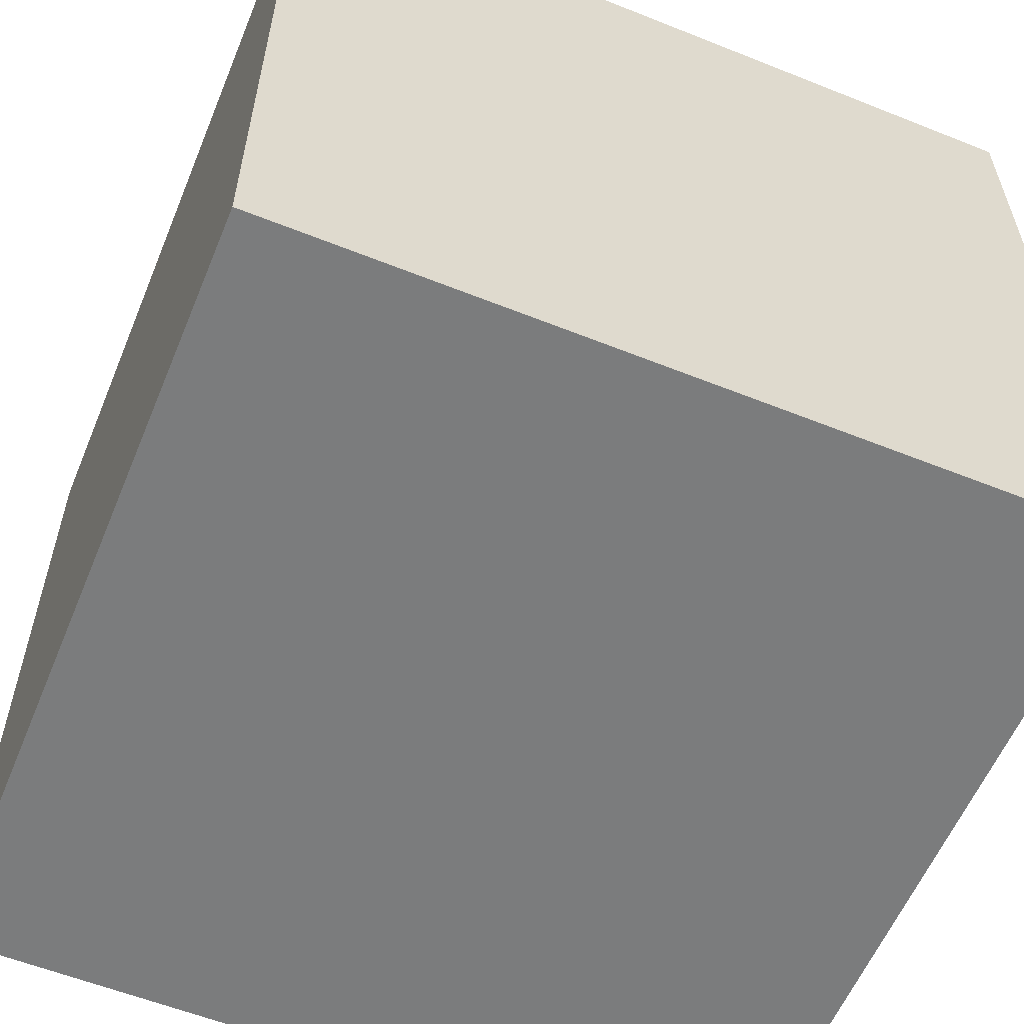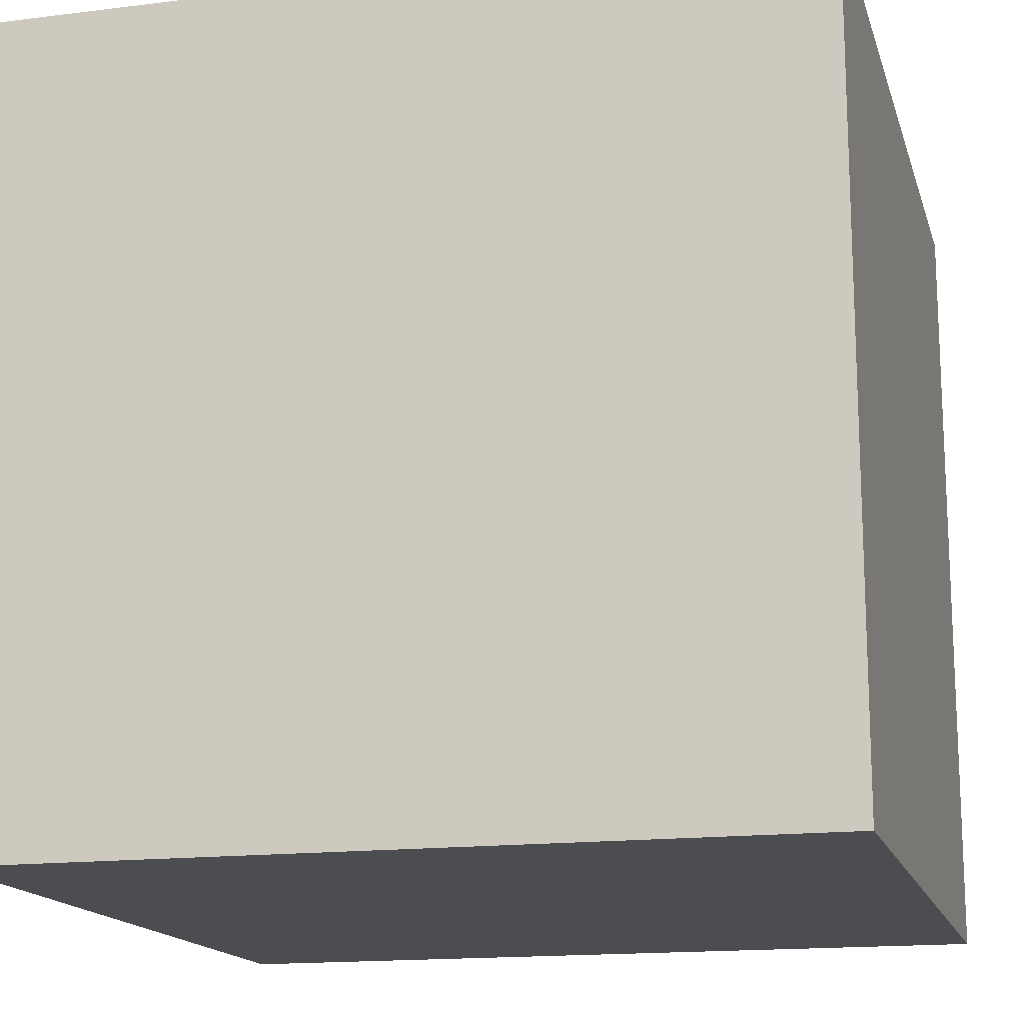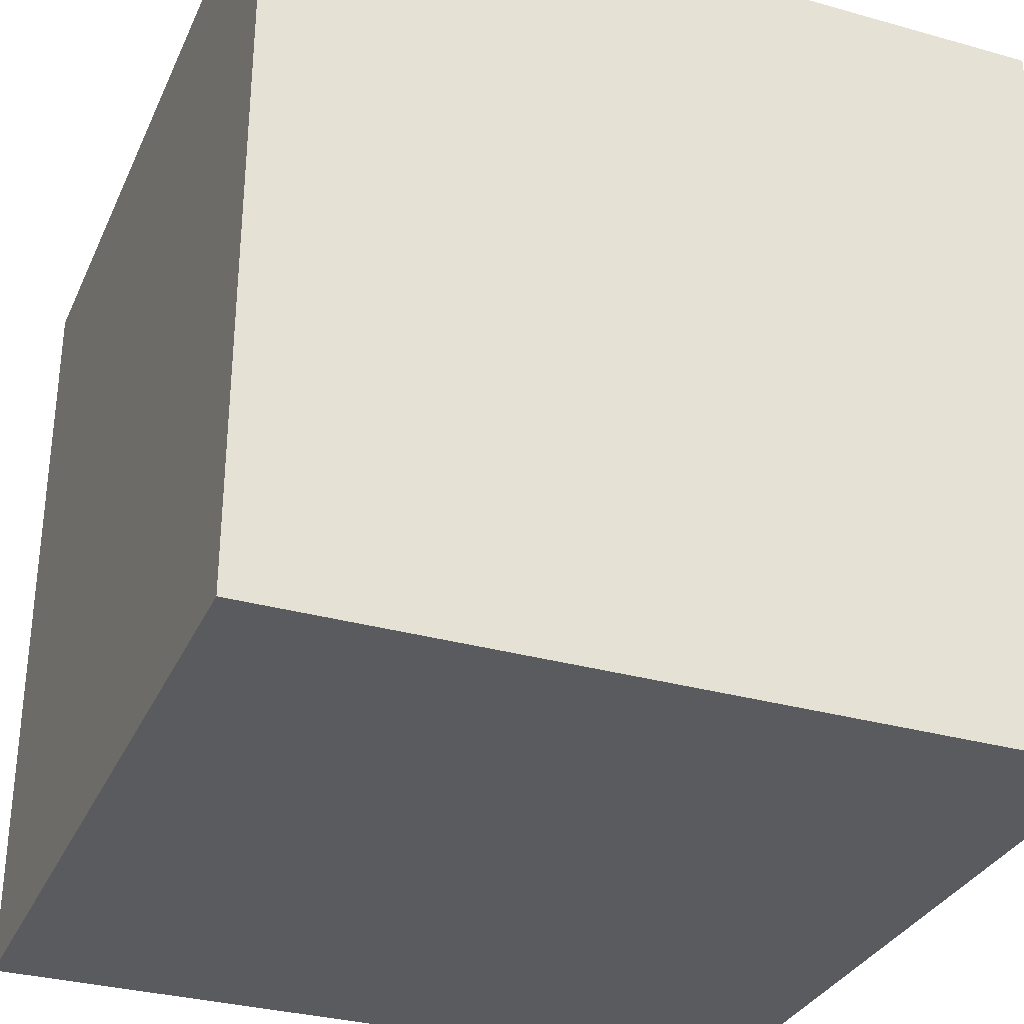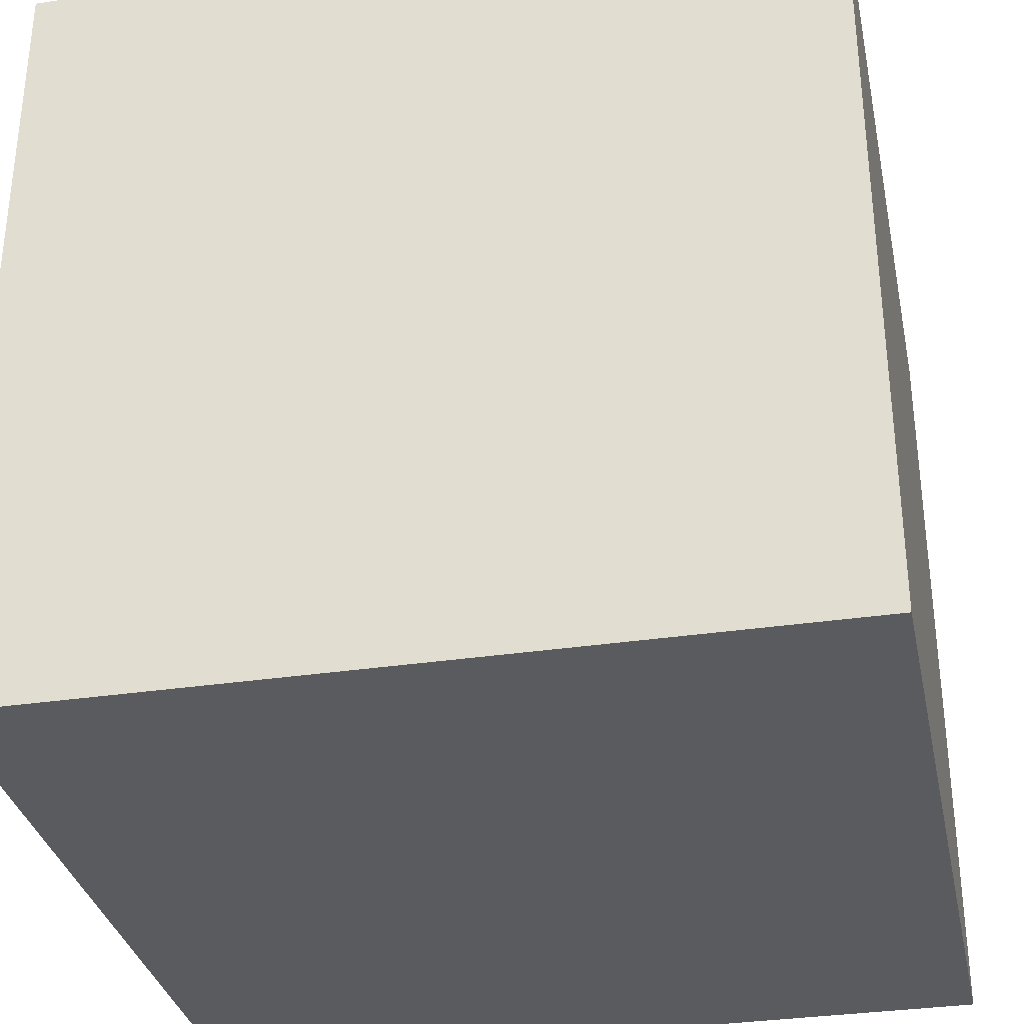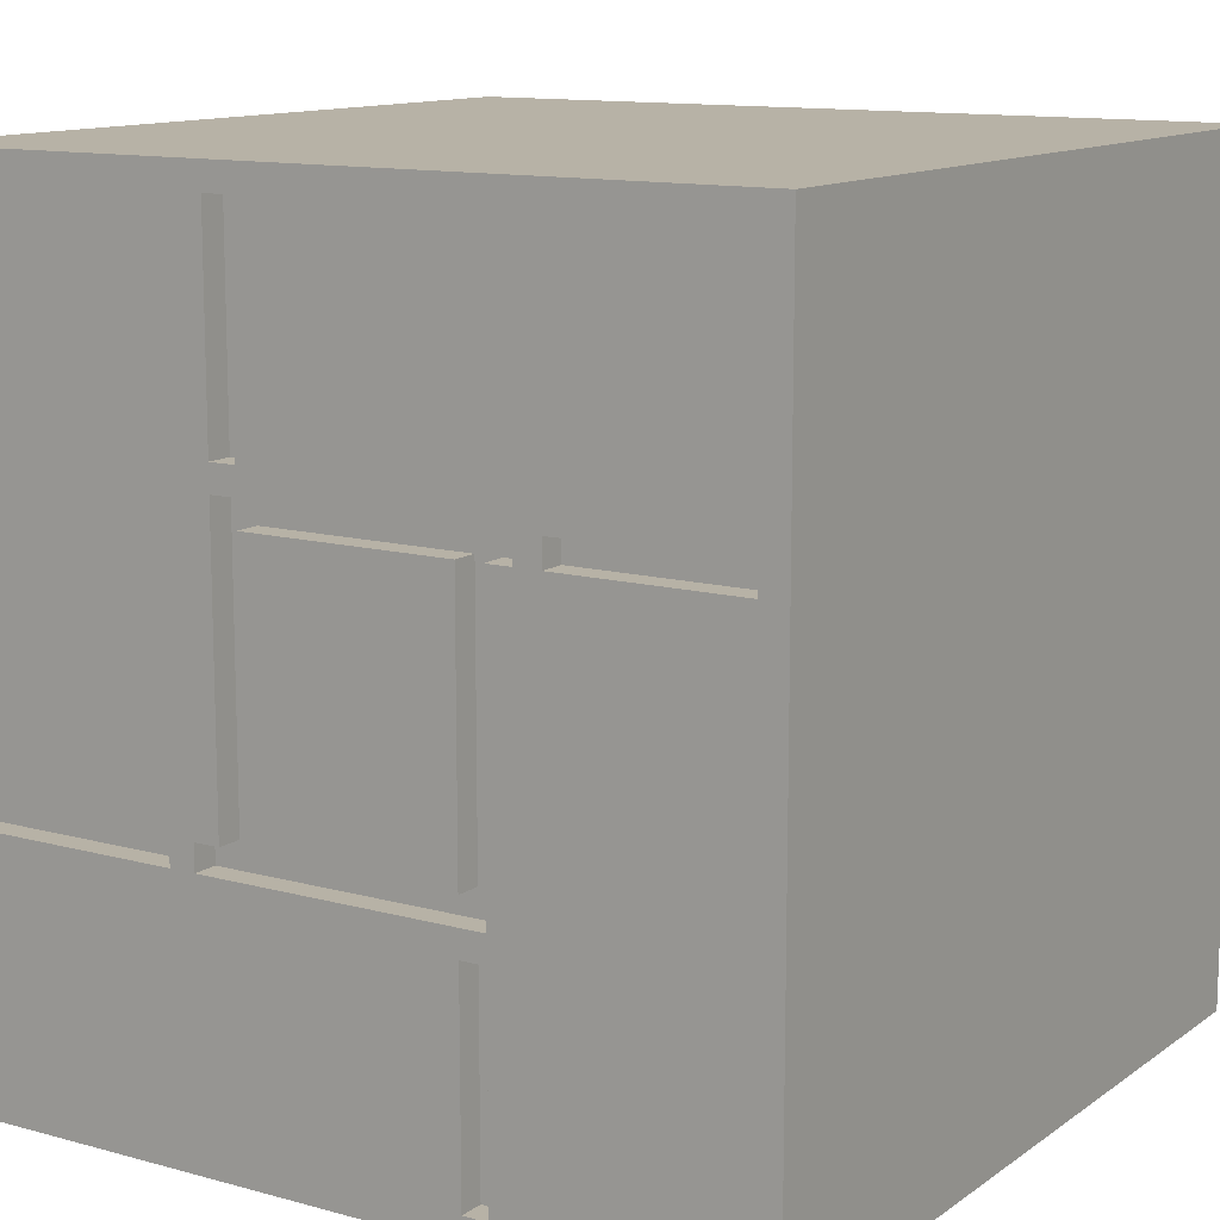
<metadata>
{"format":"obj","ext":"obj","renderer":"f3d","projection":"perspective","resolution":1024,"background":"white","views":[{"elev":-58.6,"azim":-22.4,"up":"+Y"},{"elev":-15.8,"azim":-75.4,"up":"+Y"},{"elev":-32.0,"azim":-111.5,"up":"+Y"},{"elev":-33.0,"azim":11.7,"up":"+Y"},{"elev":12.3,"azim":-147.3,"up":"+Z"}]}
</metadata>
<code>
o
v 9.8 0.4 1.6
v 9.8 0.4 -1.6
v 9.8 3.5 1.6
v 9.8 3.5 0.7
v 9.8 3.5 0.6
v 9.8 3.5 -1.6
v 9.8 3.6 1.6
v 9.8 3.6 0.7
v 9.8 3.6 0.6
v 9.8 3.6 -1.6
v 10.3 1 1.5
v 10.3 1 1.4
v 10.3 1.1 1.5
v 10.3 1.1 1.4
v 10.6 3.5 0.6
v 10.6 3.5 0.5
v 10.6 3.6 0.6
v 10.6 3.6 0.5
v 10.9 3.5 0.5
v 10.9 3.5 -0.5
v 10.9 3.5 -0.7
v 10.9 3.5 -1.5
v 10.9 3.6 0.5
v 10.9 3.6 -0.5
v 10.9 3.6 -0.7
v 10.9 3.6 -1.5
v 11.3 3.4 1.5
v 11.3 3.4 1.4
v 11.3 3.5 1.5
v 11.3 3.5 1.4
v 11.8 3.5 1.5
v 11.8 3.5 0.7
v 11.8 3.5 0.6
v 11.8 3.5 -0.5
v 11.8 3.6 1.5
v 11.8 3.6 0.7
v 11.8 3.6 0.6
v 11.8 3.6 -0.5
v 11.9 3.5 -0.5
v 11.9 3.5 -0.6
v 11.9 3.6 -0.5
v 11.9 3.6 -0.6
v 12.1 1 1.5
v 12.1 1 1.4
v 12.1 1.1 1.5
v 12.1 1.1 1.4
v 12.9 3.5 -0.5
v 12.9 3.5 -0.6
v 12.9 3.6 -0.5
v 12.9 3.6 -0.6
v 9.9 3.5 0.6
v 9.9 3.5 0.5
v 9.9 3.6 0.6
v 9.9 3.6 0.5
v 10.2 1 1.5
v 10.2 1 1.4
v 10.2 1.1 1.5
v 10.2 1.1 1.4
v 10.7 3.5 0.6
v 10.7 3.5 0.5
v 10.7 3.6 0.6
v 10.7 3.6 0.5
v 10.8 3.5 0.5
v 10.8 3.5 -0.6
v 10.8 3.5 -0.7
v 10.8 3.5 -1.5
v 10.8 3.6 0.5
v 10.8 3.6 -0.6
v 10.8 3.6 -0.7
v 10.8 3.6 -1.5
v 11.2 3.4 1.5
v 11.2 3.4 1.4
v 11.2 3.5 1.5
v 11.2 3.5 1.4
v 11.7 3.5 1.5
v 11.7 3.5 0.7
v 11.7 3.5 0.5
v 11.7 3.5 -0.5
v 11.7 3.6 1.5
v 11.7 3.6 0.7
v 11.7 3.6 0.5
v 11.7 3.6 -0.5
v 12 1 1.5
v 12 1 1.4
v 12 1.1 1.5
v 12 1.1 1.4
v 12 3.5 -0.5
v 12 3.5 -0.6
v 12 3.6 -0.5
v 12 3.6 -0.6
v 13 0.4 1.6
v 13 0.4 -1.6
v 13 3.5 1.6
v 13 3.5 -1.6
v 13 3.6 1.6
v 13 3.6 -1.6
v 9.8 0.4 1.6
v 9.8 3.5 1.6
v 9.8 3.6 1.6
v 13 0.4 1.6
v 13 3.5 1.6
v 13 3.6 1.6
v 10.2 1 1.4
v 10.2 1.1 1.4
v 10.3 1 1.4
v 10.3 1.1 1.4
v 11.2 3.4 1.4
v 11.2 3.5 1.4
v 11.3 3.4 1.4
v 11.3 3.5 1.4
v 12 1 1.4
v 12 1.1 1.4
v 12.1 1 1.4
v 12.1 1.1 1.4
v 11.7 3.5 0.7
v 11.7 3.6 0.7
v 11.8 3.5 0.7
v 11.8 3.6 0.7
v 9.9 3.5 0.5
v 9.9 3.6 0.5
v 10.6 3.5 0.5
v 10.6 3.6 0.5
v 10.7 3.5 0.5
v 10.7 3.6 0.5
v 10.8 3.5 0.5
v 10.8 3.6 0.5
v 10.9 3.5 0.5
v 10.9 3.6 0.5
v 11.7 3.5 0.5
v 11.7 3.6 0.5
v 10.8 3.5 -0.6
v 10.8 3.6 -0.6
v 11.9 3.5 -0.6
v 11.9 3.6 -0.6
v 12 3.5 -0.6
v 12 3.6 -0.6
v 12.9 3.5 -0.6
v 12.9 3.6 -0.6
v 10.8 3.5 -1.5
v 10.8 3.6 -1.5
v 10.9 3.5 -1.5
v 10.9 3.6 -1.5
v 10.2 1 1.5
v 10.2 1.1 1.5
v 10.3 1 1.5
v 10.3 1.1 1.5
v 11.2 3.4 1.5
v 11.2 3.5 1.5
v 11.3 3.4 1.5
v 11.3 3.5 1.5
v 11.7 3.5 1.5
v 11.7 3.6 1.5
v 11.8 3.5 1.5
v 11.8 3.6 1.5
v 12 1 1.5
v 12 1.1 1.5
v 12.1 1 1.5
v 12.1 1.1 1.5
v 9.9 3.5 0.6
v 9.9 3.6 0.6
v 10.6 3.5 0.6
v 10.6 3.6 0.6
v 10.7 3.5 0.6
v 10.7 3.6 0.6
v 11.8 3.5 0.6
v 11.8 3.6 0.6
v 10.9 3.5 -0.5
v 10.9 3.6 -0.5
v 11.7 3.5 -0.5
v 11.7 3.6 -0.5
v 11.8 3.5 -0.5
v 11.8 3.6 -0.5
v 11.9 3.5 -0.5
v 11.9 3.6 -0.5
v 12 3.5 -0.5
v 12 3.6 -0.5
v 12.9 3.5 -0.5
v 12.9 3.6 -0.5
v 10.8 3.5 -0.7
v 10.8 3.6 -0.7
v 10.9 3.5 -0.7
v 10.9 3.6 -0.7
v 9.8 0.4 -1.6
v 9.8 3.5 -1.6
v 9.8 3.6 -1.6
v 10.6 3.5 -1.6
v 10.6 3.6 -1.6
v 10.7 3.5 -1.6
v 10.7 3.6 -1.6
v 13 0.4 -1.6
v 13 3.5 -1.6
v 13 3.6 -1.6
v 9.8 0.4 1.6
v 13 0.4 1.6
v 9.8 0.4 -1.6
v 13 0.4 -1.6
v 10.2 1.1 1.5
v 10.3 1.1 1.5
v 12 1.1 1.5
v 12.1 1.1 1.5
v 10.2 1.1 1.4
v 10.3 1.1 1.4
v 12 1.1 1.4
v 12.1 1.1 1.4
v 11.2 3.5 1.5
v 11.3 3.5 1.5
v 11.2 3.5 1.4
v 11.3 3.5 1.4
v 10.2 1 1.5
v 10.3 1 1.5
v 12 1 1.5
v 12.1 1 1.5
v 10.2 1 1.4
v 10.3 1 1.4
v 12 1 1.4
v 12.1 1 1.4
v 11.2 3.4 1.5
v 11.3 3.4 1.5
v 11.2 3.4 1.4
v 11.3 3.4 1.4
v 11.7 3.5 1.5
v 11.8 3.5 1.5
v 11.7 3.5 0.7
v 11.8 3.5 0.7
v 9.9 3.5 0.6
v 10.6 3.5 0.6
v 10.7 3.5 0.6
v 11.8 3.5 0.6
v 9.9 3.5 0.5
v 10.6 3.5 0.5
v 10.7 3.5 0.5
v 10.8 3.5 0.5
v 10.9 3.5 0.5
v 11.7 3.5 0.5
v 10.9 3.5 -0.5
v 11.7 3.5 -0.5
v 11.8 3.5 -0.5
v 11.9 3.5 -0.5
v 12 3.5 -0.5
v 12.9 3.5 -0.5
v 10.8 3.5 -0.6
v 11.9 3.5 -0.6
v 12 3.5 -0.6
v 12.9 3.5 -0.6
v 10.8 3.5 -0.7
v 10.9 3.5 -0.7
v 10.8 3.5 -1.5
v 10.9 3.5 -1.5
v 9.8 3.6 1.6
v 13 3.6 1.6
v 9.9 3.6 1.5
v 11.7 3.6 1.5
v 11.8 3.6 1.5
v 11.9 3.6 1.5
v 12 3.6 1.5
v 12.9 3.6 1.5
v 10.1 3.6 1.3
v 10.2 3.6 1.3
v 10.1 3.6 1.2
v 10.2 3.6 1.2
v 12.3 3.6 1.1
v 12.4 3.6 1.1
v 11 3.6 1
v 11.1 3.6 1
v 12.3 3.6 1
v 12.4 3.6 1
v 11 3.6 0.9
v 11.1 3.6 0.9
v 9.8 3.6 0.7
v 9.9 3.6 0.7
v 11.7 3.6 0.7
v 11.8 3.6 0.7
v 11.9 3.6 0.7
v 9.8 3.6 0.6
v 9.9 3.6 0.6
v 10.6 3.6 0.6
v 10.7 3.6 0.6
v 11.8 3.6 0.6
v 11.9 3.6 0.6
v 9.9 3.6 0.5
v 10.6 3.6 0.5
v 10.7 3.6 0.5
v 10.8 3.6 0.5
v 10.9 3.6 0.5
v 11.7 3.6 0.5
v 10.1 3.6 -0.1
v 10.2 3.6 -0.1
v 11.3 3.6 -0.1
v 11.4 3.6 -0.1
v 10.1 3.6 -0.2
v 10.2 3.6 -0.2
v 11.3 3.6 -0.2
v 11.4 3.6 -0.2
v 12.2 3.6 -0.2
v 12.3 3.6 -0.2
v 12.2 3.6 -0.3
v 12.3 3.6 -0.3
v 10.9 3.6 -0.5
v 11.7 3.6 -0.5
v 11.8 3.6 -0.5
v 11.9 3.6 -0.5
v 12 3.6 -0.5
v 12.9 3.6 -0.5
v 10.7 3.6 -0.6
v 10.8 3.6 -0.6
v 11.9 3.6 -0.6
v 12 3.6 -0.6
v 12.9 3.6 -0.6
v 10.7 3.6 -0.7
v 10.8 3.6 -0.7
v 10.9 3.6 -0.7
v 12.9 3.6 -0.7
v 10.2 3.6 -1.1
v 10.3 3.6 -1.1
v 12.6 3.6 -1.1
v 12.7 3.6 -1.1
v 10.2 3.6 -1.2
v 10.3 3.6 -1.2
v 12.6 3.6 -1.2
v 12.7 3.6 -1.2
v 12.3 3.6 -1.3
v 12.4 3.6 -1.3
v 12.3 3.6 -1.4
v 12.4 3.6 -1.4
v 9.9 3.6 -1.5
v 10.6 3.6 -1.5
v 10.7 3.6 -1.5
v 10.8 3.6 -1.5
v 10.9 3.6 -1.5
v 12.9 3.6 -1.5
v 9.8 3.6 -1.6
v 10.6 3.6 -1.6
v 10.7 3.6 -1.6
v 13 3.6 -1.6
f 3 2 1
f 4 2 3
f 5 2 4
f 6 2 5
f 7 4 3
f 8 5 4
f 8 4 7
f 9 6 5
f 9 5 8
f 10 6 9
f 13 12 11
f 14 12 13
f 17 16 15
f 18 16 17
f 23 20 19
f 24 20 23
f 25 22 21
f 26 22 25
f 29 28 27
f 30 28 29
f 35 32 31
f 36 32 35
f 37 34 33
f 38 34 37
f 41 40 39
f 42 40 41
f 45 44 43
f 46 44 45
f 49 48 47
f 50 48 49
f 51 52 53
f 53 52 54
f 55 56 57
f 57 56 58
f 59 60 61
f 61 60 62
f 63 64 67
f 67 64 68
f 65 66 69
f 69 66 70
f 71 72 73
f 73 72 74
f 75 76 79
f 79 76 80
f 77 78 81
f 81 78 82
f 83 84 85
f 85 84 86
f 87 88 89
f 89 88 90
f 91 92 93
f 93 92 94
f 93 94 95
f 95 94 96
f 100 98 97
f 101 99 98
f 101 98 100
f 102 99 101
f 105 104 103
f 106 104 105
f 109 108 107
f 110 108 109
f 113 112 111
f 114 112 113
f 117 116 115
f 118 116 117
f 121 120 119
f 122 120 121
f 125 124 123
f 126 124 125
f 129 128 127
f 130 128 129
f 133 132 131
f 134 132 133
f 137 136 135
f 138 136 137
f 141 140 139
f 142 140 141
f 143 144 145
f 145 144 146
f 147 148 149
f 149 148 150
f 151 152 153
f 153 152 154
f 155 156 157
f 157 156 158
f 159 160 161
f 161 160 162
f 163 164 165
f 165 164 166
f 167 168 169
f 169 168 170
f 171 172 173
f 173 172 174
f 175 176 177
f 177 176 178
f 179 180 181
f 181 180 182
f 183 184 186
f 184 185 186
f 186 185 187
f 183 186 188
f 186 187 188
f 188 187 189
f 183 188 190
f 188 189 191
f 190 188 191
f 191 189 192
f 195 194 193
f 196 194 195
f 201 198 197
f 202 198 201
f 203 200 199
f 204 200 203
f 207 206 205
f 208 206 207
f 209 210 213
f 213 210 214
f 211 212 215
f 215 212 216
f 217 218 219
f 219 218 220
f 221 222 223
f 223 222 224
f 225 226 229
f 229 226 230
f 227 228 231
f 231 228 232
f 232 228 233
f 233 228 234
f 232 233 235
f 234 228 236
f 236 228 237
f 236 237 241
f 232 235 241
f 237 238 241
f 235 236 241
f 241 238 242
f 239 240 243
f 243 240 244
f 245 246 247
f 247 246 248
f 249 250 251
f 251 250 252
f 252 250 253
f 253 250 254
f 254 250 255
f 255 250 256
f 251 252 257
f 257 252 258
f 251 257 259
f 257 258 259
f 258 252 260
f 259 258 260
f 255 256 261
f 261 256 262
f 260 252 263
f 259 260 263
f 263 252 264
f 261 262 265
f 255 261 265
f 262 256 266
f 265 262 266
f 263 264 267
f 259 263 267
f 264 252 268
f 267 264 268
f 249 251 269
f 251 259 270
f 269 251 270
f 259 267 270
f 267 268 270
f 268 252 271
f 270 268 271
f 253 254 272
f 254 255 273
f 272 254 273
f 269 270 274
f 270 271 274
f 272 273 274
f 271 272 274
f 274 273 275
f 275 273 276
f 276 273 277
f 277 273 278
f 273 255 279
f 278 273 279
f 274 275 280
f 276 277 281
f 281 277 282
f 280 281 286
f 286 281 287
f 284 285 288
f 288 285 289
f 280 286 290
f 286 287 290
f 287 281 291
f 290 287 291
f 288 289 292
f 284 288 292
f 289 285 293
f 292 289 293
f 255 265 294
f 265 266 294
f 294 266 295
f 255 294 296
f 294 295 296
f 295 266 297
f 296 295 297
f 292 293 298
f 284 292 298
f 293 285 299
f 298 293 299
f 278 279 300
f 279 255 301
f 300 279 301
f 296 297 302
f 301 255 302
f 255 296 302
f 256 250 303
f 302 297 303
f 266 256 303
f 297 266 303
f 281 282 304
f 282 283 304
f 304 283 305
f 301 302 306
f 306 302 307
f 303 250 308
f 304 305 309
f 307 308 309
f 306 307 309
f 281 304 309
f 305 306 309
f 309 308 310
f 310 308 311
f 308 250 312
f 311 308 312
f 290 291 313
f 291 281 313
f 313 281 314
f 311 312 315
f 315 312 316
f 290 313 317
f 313 314 317
f 314 281 318
f 317 314 318
f 315 316 319
f 311 315 319
f 316 312 320
f 319 316 320
f 311 319 321
f 319 320 321
f 321 320 322
f 311 321 323
f 321 322 323
f 322 320 324
f 323 322 324
f 290 317 325
f 274 280 325
f 280 290 325
f 317 318 325
f 281 309 326
f 325 318 326
f 318 281 326
f 309 310 327
f 326 309 327
f 327 310 328
f 323 324 329
f 311 323 329
f 312 250 330
f 324 320 330
f 329 324 330
f 320 312 330
f 325 326 331
f 274 325 331
f 326 327 332
f 331 326 332
f 328 329 333
f 332 327 333
f 327 328 333
f 329 330 333
f 330 250 334
f 333 330 334

</code>
